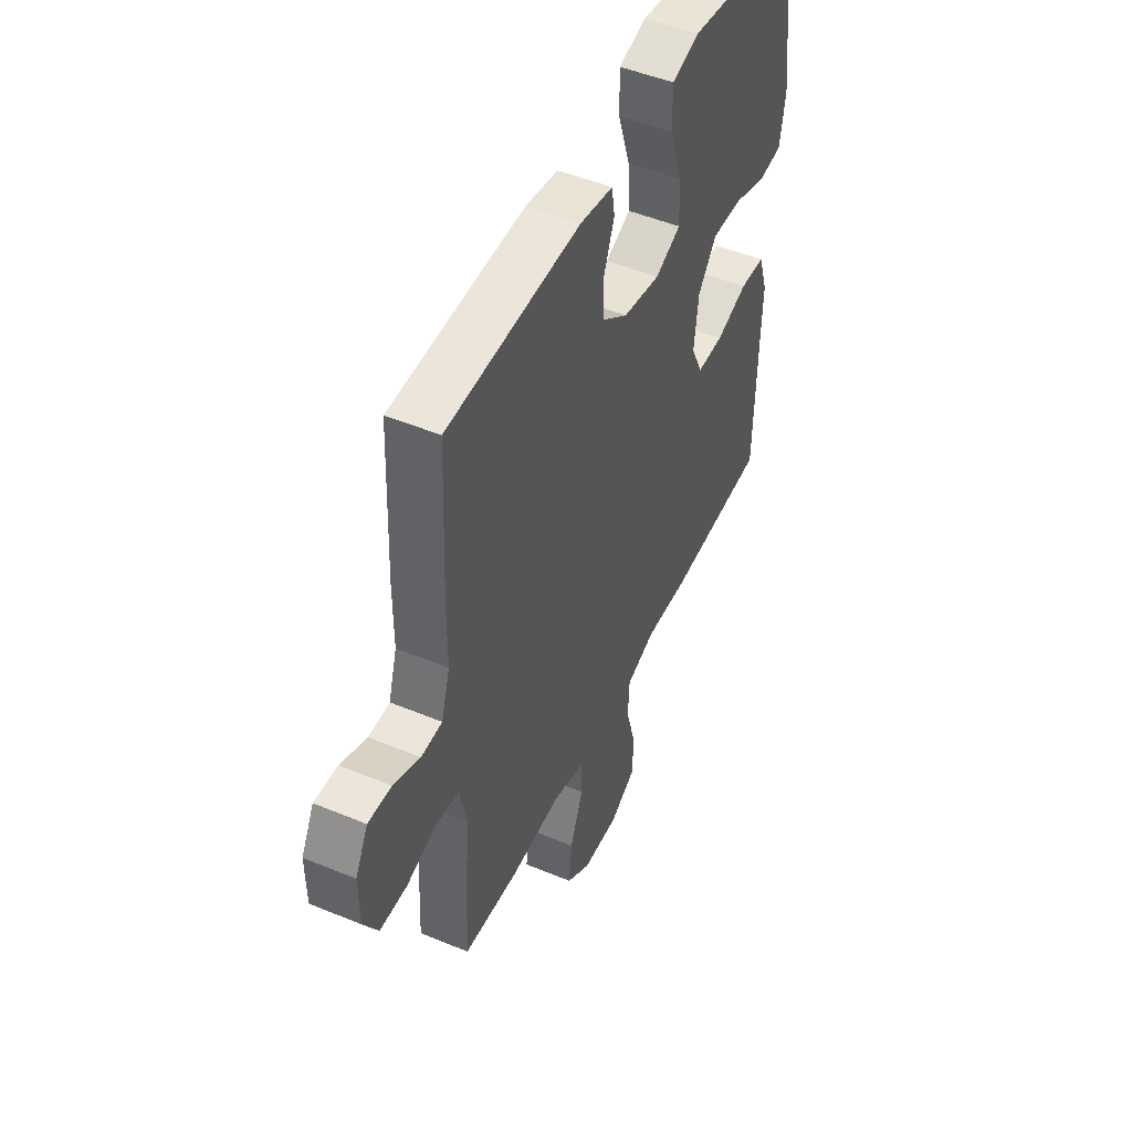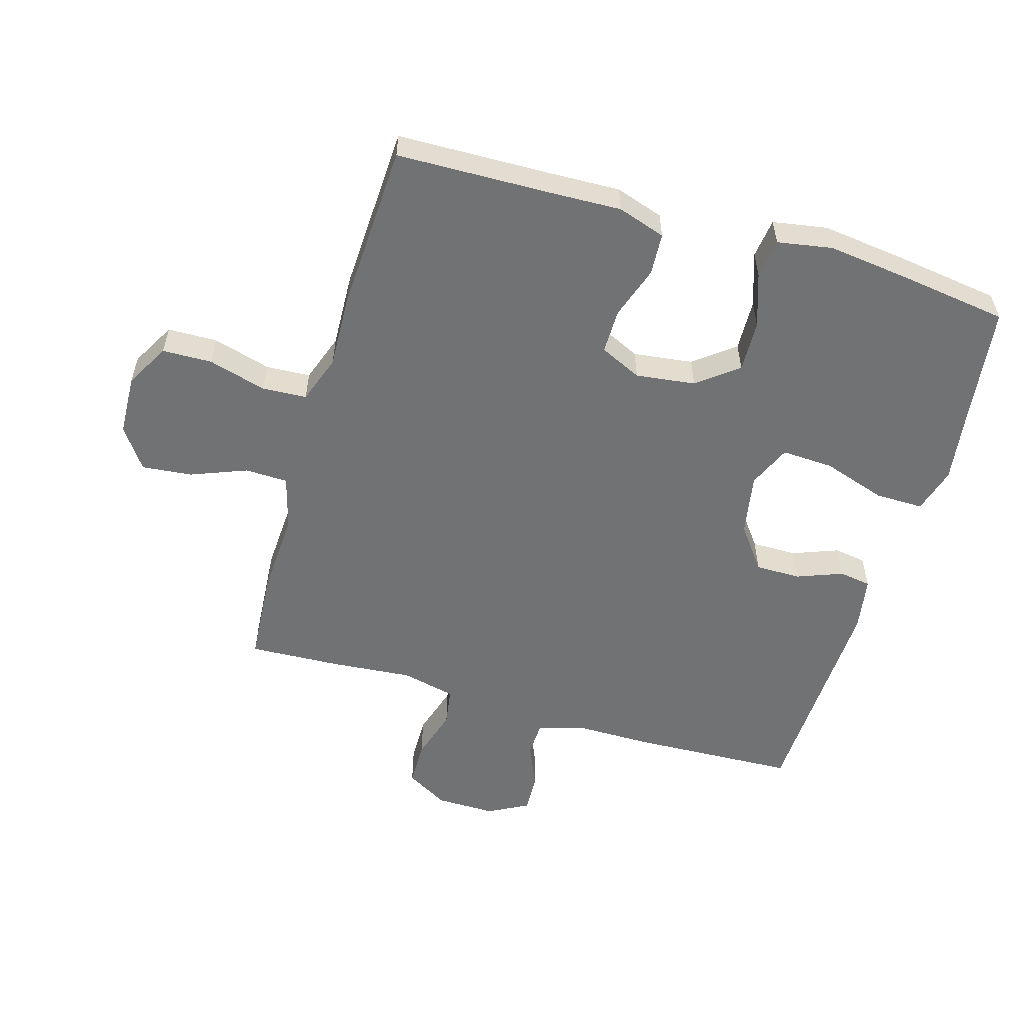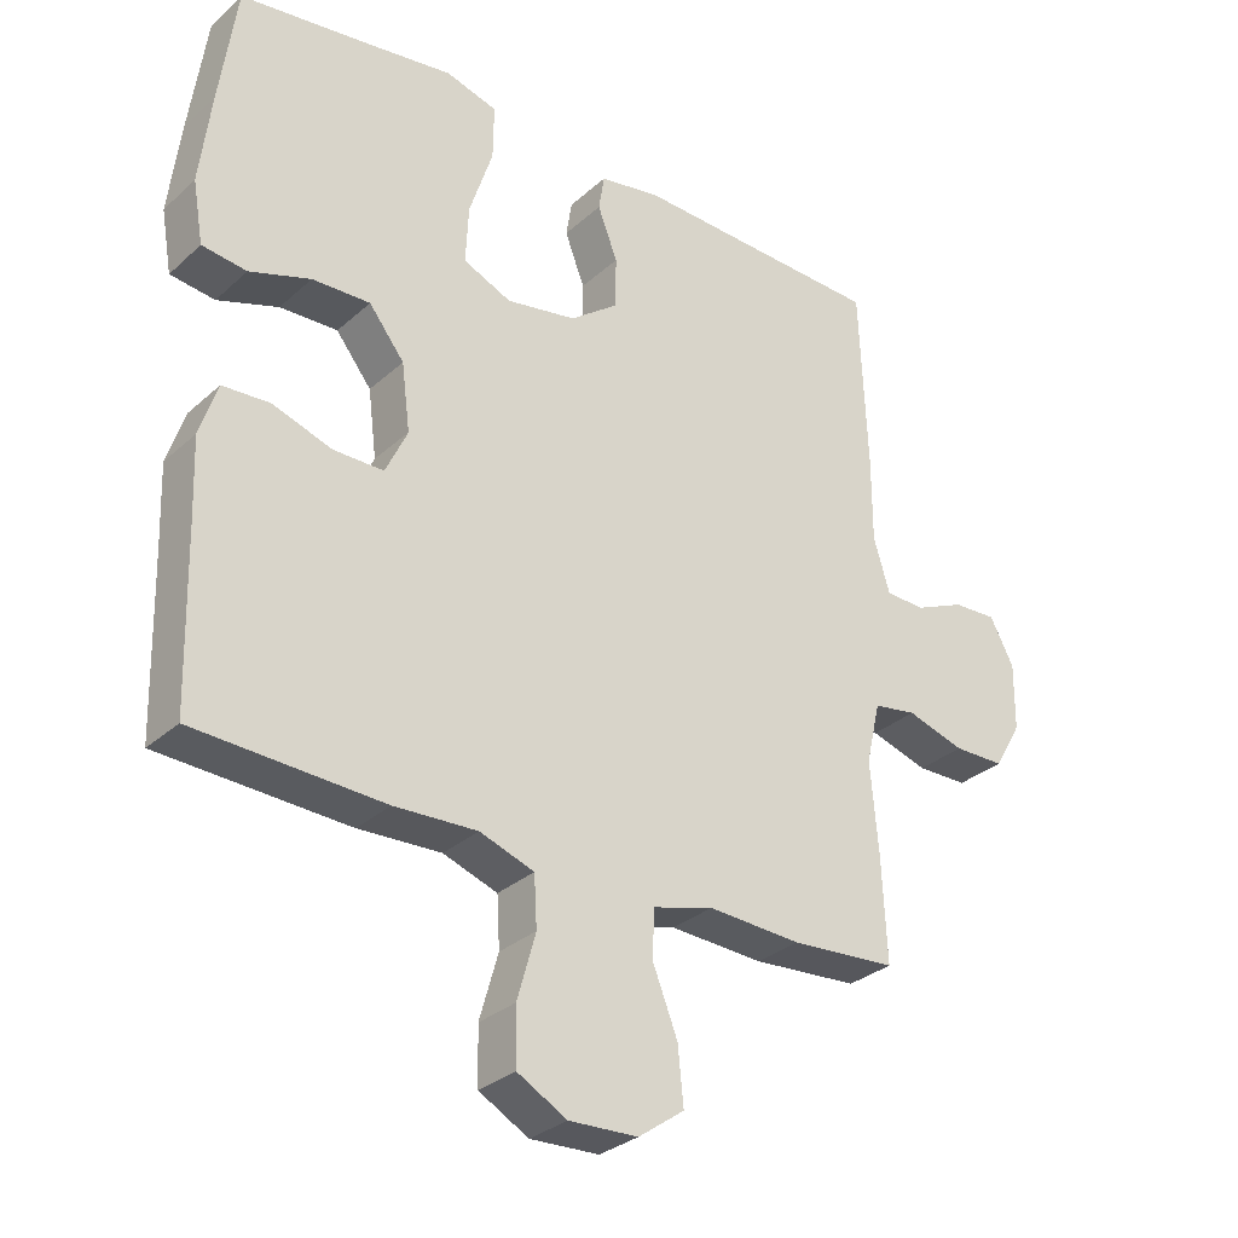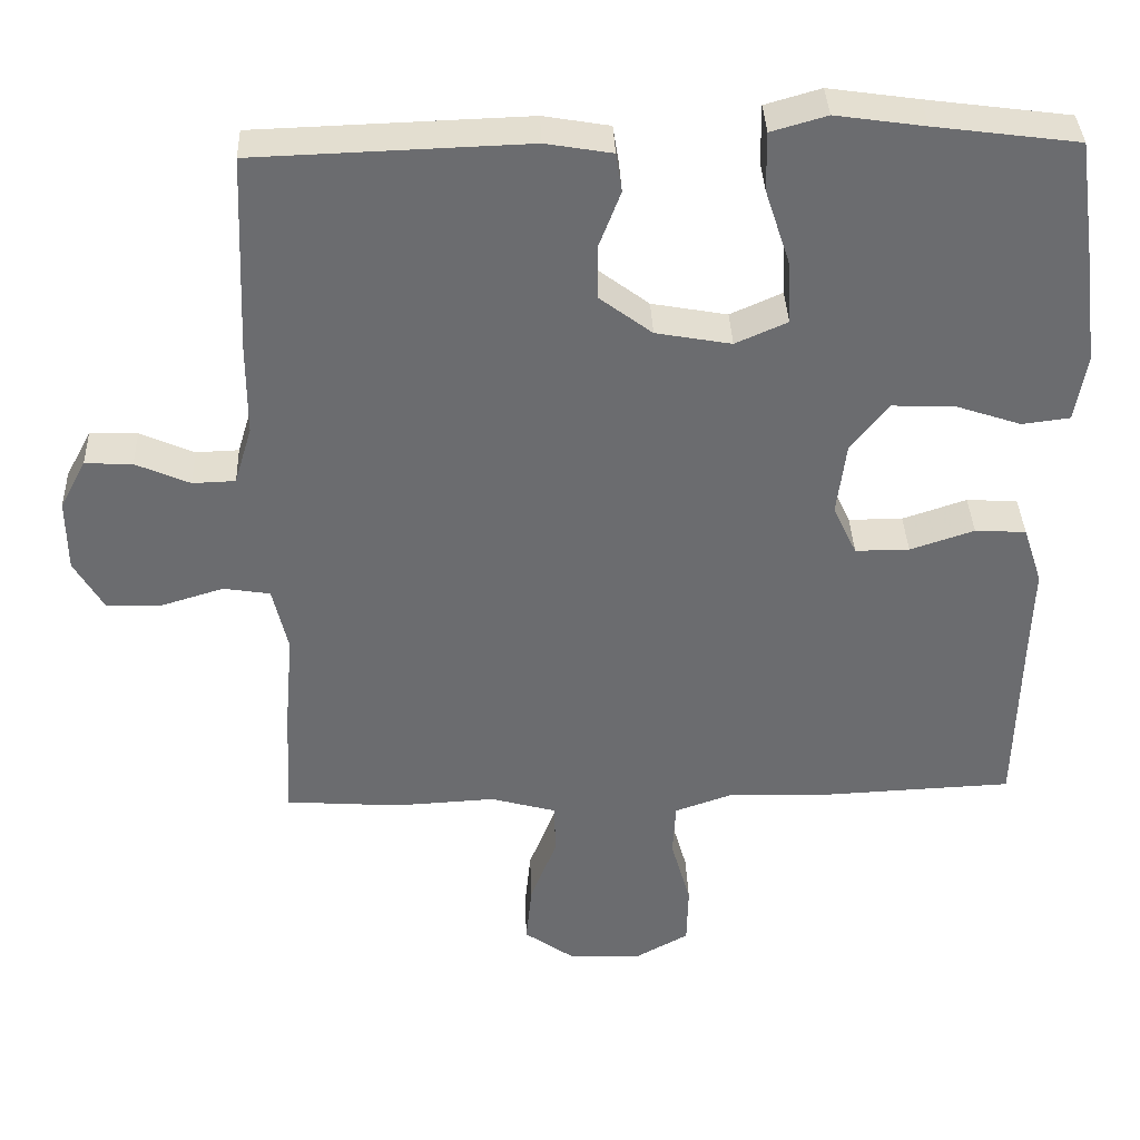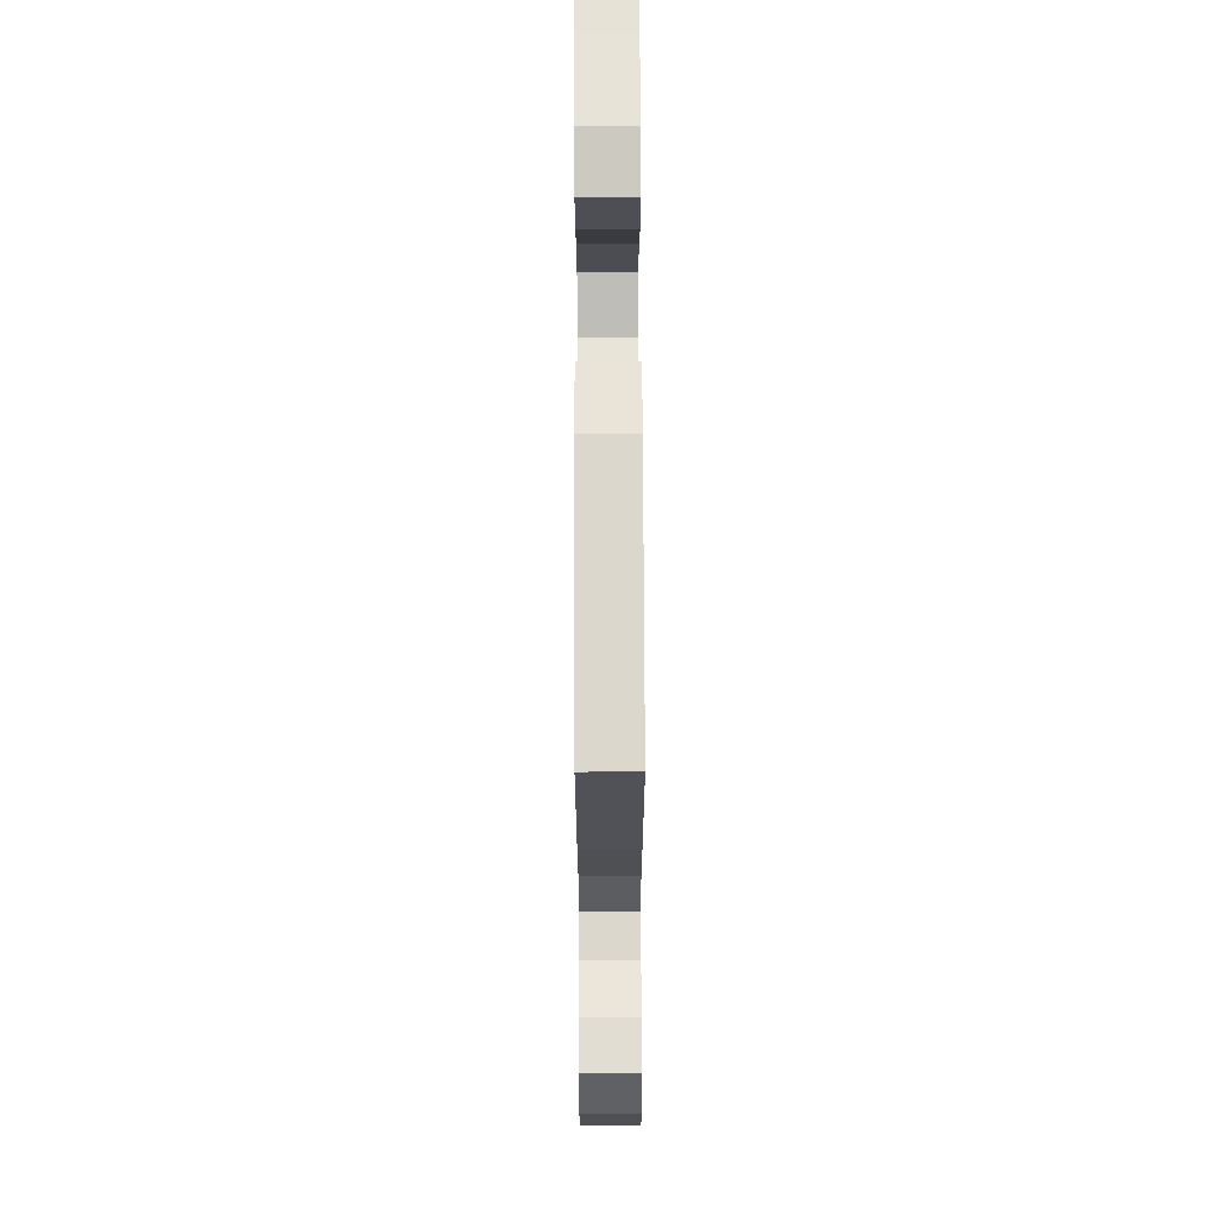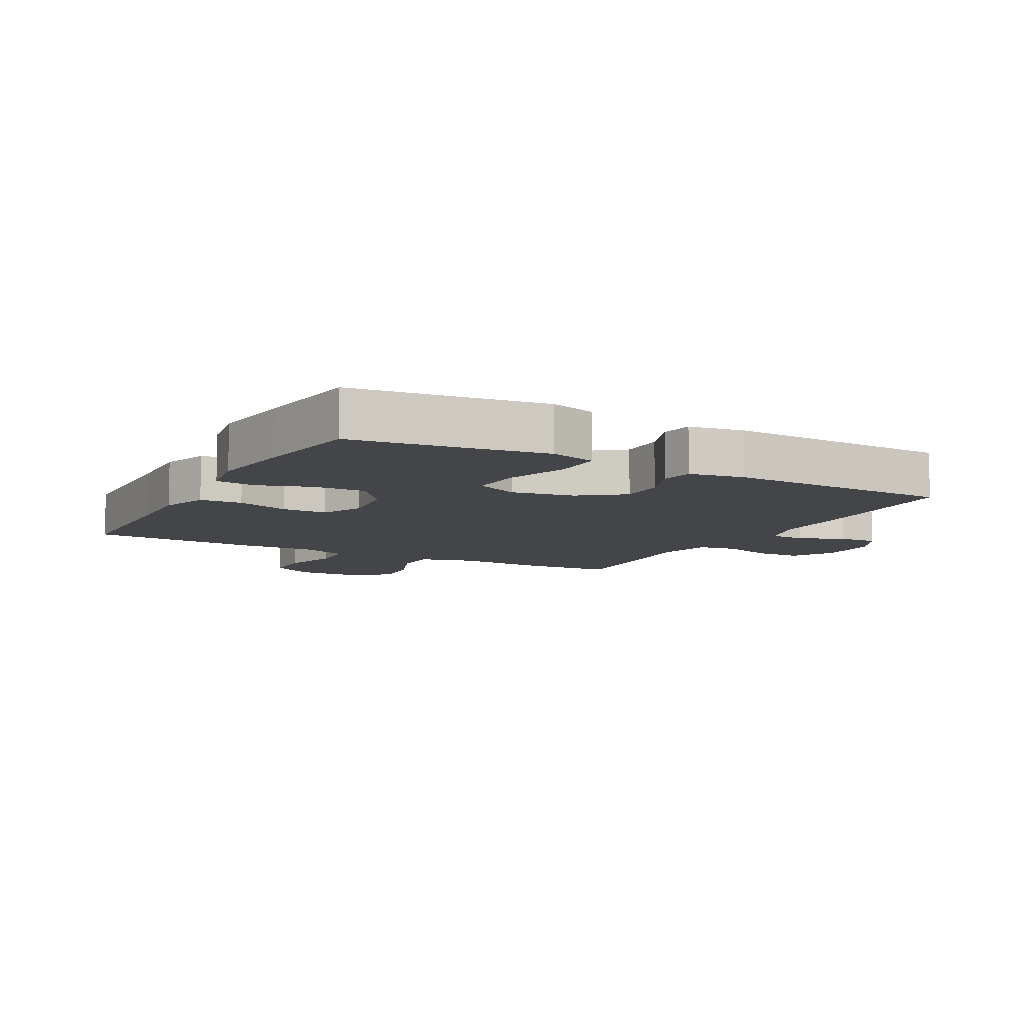
<metadata>
{"format":"obj","ext":"obj","renderer":"f3d","projection":"perspective","resolution":1024,"background":"white","views":[{"elev":48.9,"azim":114.8,"up":"+Z"},{"elev":-55.5,"azim":-106.4,"up":"+Y"},{"elev":-30.5,"azim":-38.2,"up":"+Z"},{"elev":36.5,"azim":177.8,"up":"+Z"},{"elev":70.9,"azim":89.8,"up":"+Z"},{"elev":-8.9,"azim":-28.6,"up":"+Y"}]}
</metadata>
<code>
v 0.5 0.07 -0.5
v 0.35 0.07 -0.511
v 0.218 0.07 -0.504
v 0.132 0.07 -0.528
v 0.13 0.07 -0.596
v 0.165 0.07 -0.685
v 0.173 0.07 -0.765
v 0.108 0.07 -0.811
v 0.011 0.07 -0.815
v -0.059 0.07 -0.776
v -0.061 0.07 -0.697
v -0.035 0.07 -0.605
v -0.039 0.07 -0.534
v -0.116 0.07 -0.507
v -0.233 0.07 -0.512
v -0.5 0.07 -0.5
v -0.506 0.07 -0.258
v -0.51 0.07 -0.142
v -0.485 0.07 -0.066
v -0.418 0.07 -0.062
v -0.334 0.07 -0.09
v -0.263 0.07 -0.09
v -0.232 0.07 -0.024
v -0.244 0.07 0.071
v -0.294 0.07 0.135
v -0.376 0.07 0.132
v -0.462 0.07 0.103
v -0.525 0.07 0.111
v -0.54 0.07 0.198
v -0.524 0.07 0.329
v -0.5 0.07 0.5
v -0.312 0.07 0.525
v -0.195 0.07 0.542
v -0.122 0.07 0.521
v -0.123 0.07 0.444
v -0.156 0.07 0.343
v -0.16 0.07 0.261
v -0.092 0.07 0.231
v 0.007 0.07 0.249
v 0.076 0.07 0.301
v 0.076 0.07 0.373
v 0.048 0.07 0.446
v 0.056 0.07 0.497
v 0.143 0.07 0.512
v 0.5 0.07 0.5
v 0.511 0.07 0.237
v 0.511 0.07 0.118
v 0.534 0.07 0.042
v 0.59 0.07 0.04
v 0.661 0.07 0.071
v 0.723 0.07 0.074
v 0.757 0.07 0.01
v 0.756 0.07 -0.085
v 0.717 0.07 -0.152
v 0.645 0.07 -0.153
v 0.563 0.07 -0.128
v 0.502 0.07 -0.138
v 0.482 0.07 -0.224
v 0.493 0.07 -0.352
v 0.5 0 -0.5
v 0.35 0 -0.511
v 0.218 0 -0.504
v 0.132 0 -0.528
v 0.13 0 -0.596
v 0.165 0 -0.685
v 0.173 0 -0.765
v 0.108 0 -0.811
v 0.011 0 -0.815
v -0.059 0 -0.776
v -0.061 0 -0.697
v -0.035 0 -0.605
v -0.039 0 -0.534
v -0.116 0 -0.507
v -0.233 0 -0.512
v -0.5 0 -0.5
v -0.506 0 -0.258
v -0.51 0 -0.142
v -0.485 0 -0.066
v -0.418 0 -0.062
v -0.334 0 -0.09
v -0.263 0 -0.09
v -0.232 0 -0.024
v -0.244 0 0.071
v -0.294 0 0.135
v -0.376 0 0.132
v -0.462 0 0.103
v -0.525 0 0.111
v -0.54 0 0.198
v -0.524 0 0.329
v -0.5 0 0.5
v -0.312 0 0.525
v -0.195 0 0.542
v -0.122 0 0.521
v -0.123 0 0.444
v -0.156 0 0.343
v -0.16 0 0.261
v -0.092 0 0.231
v 0.007 0 0.249
v 0.076 0 0.301
v 0.076 0 0.373
v 0.048 0 0.446
v 0.056 0 0.497
v 0.143 0 0.512
v 0.5 0 0.5
v 0.511 0 0.237
v 0.511 0 0.118
v 0.534 0 0.042
v 0.59 0 0.04
v 0.661 0 0.071
v 0.723 0 0.074
v 0.757 0 0.01
v 0.756 0 -0.085
v 0.717 0 -0.152
v 0.645 0 -0.153
v 0.563 0 -0.128
v 0.502 0 -0.138
v 0.482 0 -0.224
v 0.493 0 -0.352
f 58 59 1 2
f 57 58 2 3
f 53 54 55 56
f 53 56 57
f 52 53 57
f 49 50 51 52
f 48 49 52 57
f 47 48 57 3
f 41 42 43 44
f 40 41 44 45
f 39 40 45 46
f 33 34 35 36
f 32 33 36 37
f 31 32 37
f 30 31 37
f 29 30 37 38
f 26 27 28 29
f 25 26 29 38
f 18 19 20 21
f 17 18 21 22
f 14 15 16 17
f 13 14 17 22
f 9 10 11 12
f 9 12 13
f 8 9 13
f 5 6 7 8
f 4 5 8 13
f 24 25 38 39
f 23 24 39 46
f 22 23 46 47
f 13 22 47
f 3 4 13 47
f 61 60 118 117
f 62 61 117 116
f 115 114 113 112
f 116 115 112
f 116 112 111
f 111 110 109 108
f 116 111 108 107
f 62 116 107 106
f 103 102 101 100
f 104 103 100 99
f 105 104 99 98
f 95 94 93 92
f 96 95 92 91
f 96 91 90
f 96 90 89
f 97 96 89 88
f 88 87 86 85
f 97 88 85 84
f 80 79 78 77
f 81 80 77 76
f 76 75 74 73
f 81 76 73 72
f 71 70 69 68
f 72 71 68
f 72 68 67
f 67 66 65 64
f 72 67 64 63
f 98 97 84 83
f 105 98 83 82
f 106 105 82 81
f 106 81 72
f 106 72 63 62
f 1 60 61 2
f 2 61 62 3
f 3 62 63 4
f 4 63 64 5
f 5 64 65 6
f 6 65 66 7
f 7 66 67 8
f 8 67 68 9
f 9 68 69 10
f 10 69 70 11
f 11 70 71 12
f 12 71 72 13
f 13 72 73 14
f 14 73 74 15
f 15 74 75 16
f 16 75 76 17
f 17 76 77 18
f 18 77 78 19
f 19 78 79 20
f 20 79 80 21
f 21 80 81 22
f 22 81 82 23
f 23 82 83 24
f 24 83 84 25
f 25 84 85 26
f 26 85 86 27
f 27 86 87 28
f 28 87 88 29
f 29 88 89 30
f 30 89 90 31
f 31 90 91 32
f 32 91 92 33
f 33 92 93 34
f 34 93 94 35
f 35 94 95 36
f 36 95 96 37
f 37 96 97 38
f 38 97 98 39
f 39 98 99 40
f 40 99 100 41
f 41 100 101 42
f 42 101 102 43
f 43 102 103 44
f 44 103 104 45
f 45 104 105 46
f 46 105 106 47
f 47 106 107 48
f 48 107 108 49
f 49 108 109 50
f 50 109 110 51
f 51 110 111 52
f 52 111 112 53
f 53 112 113 54
f 54 113 114 55
f 55 114 115 56
f 56 115 116 57
f 57 116 117 58
f 58 117 118 59
f 59 118 60 1

</code>
